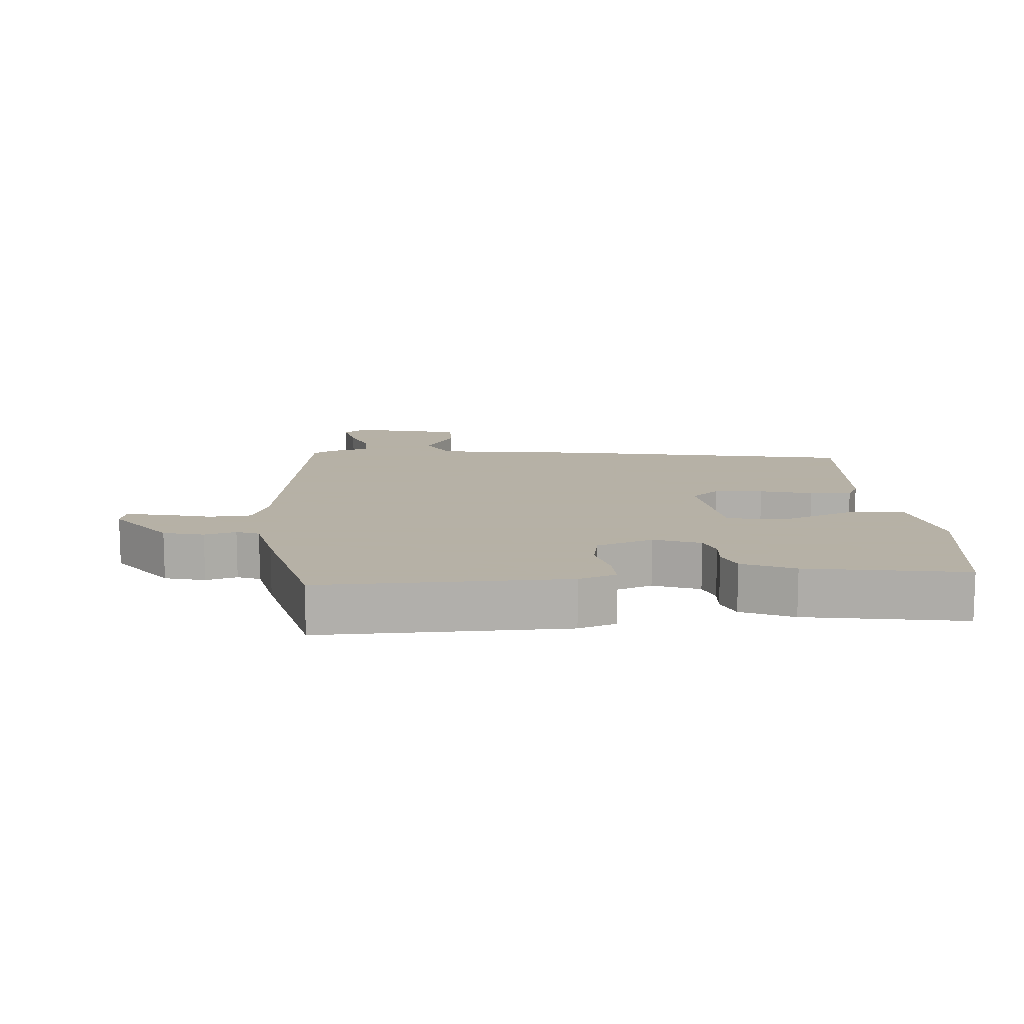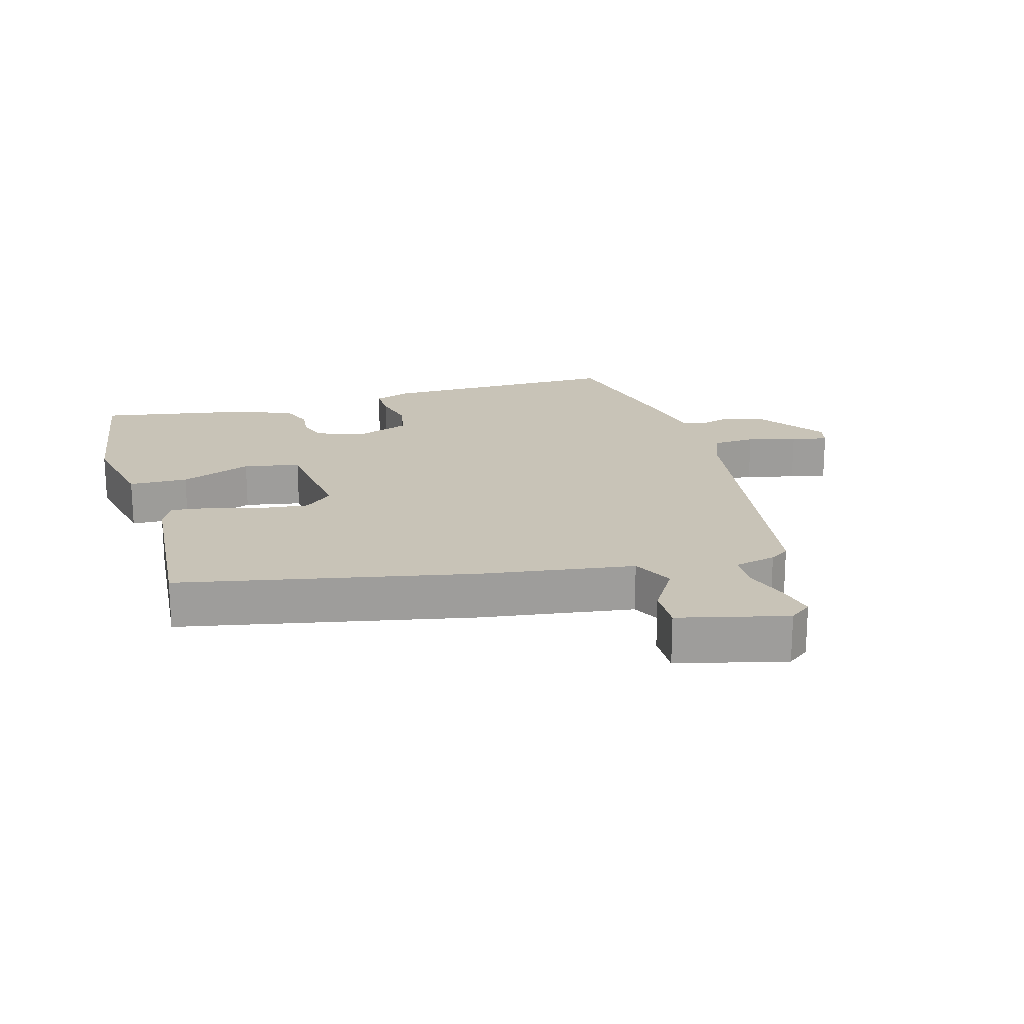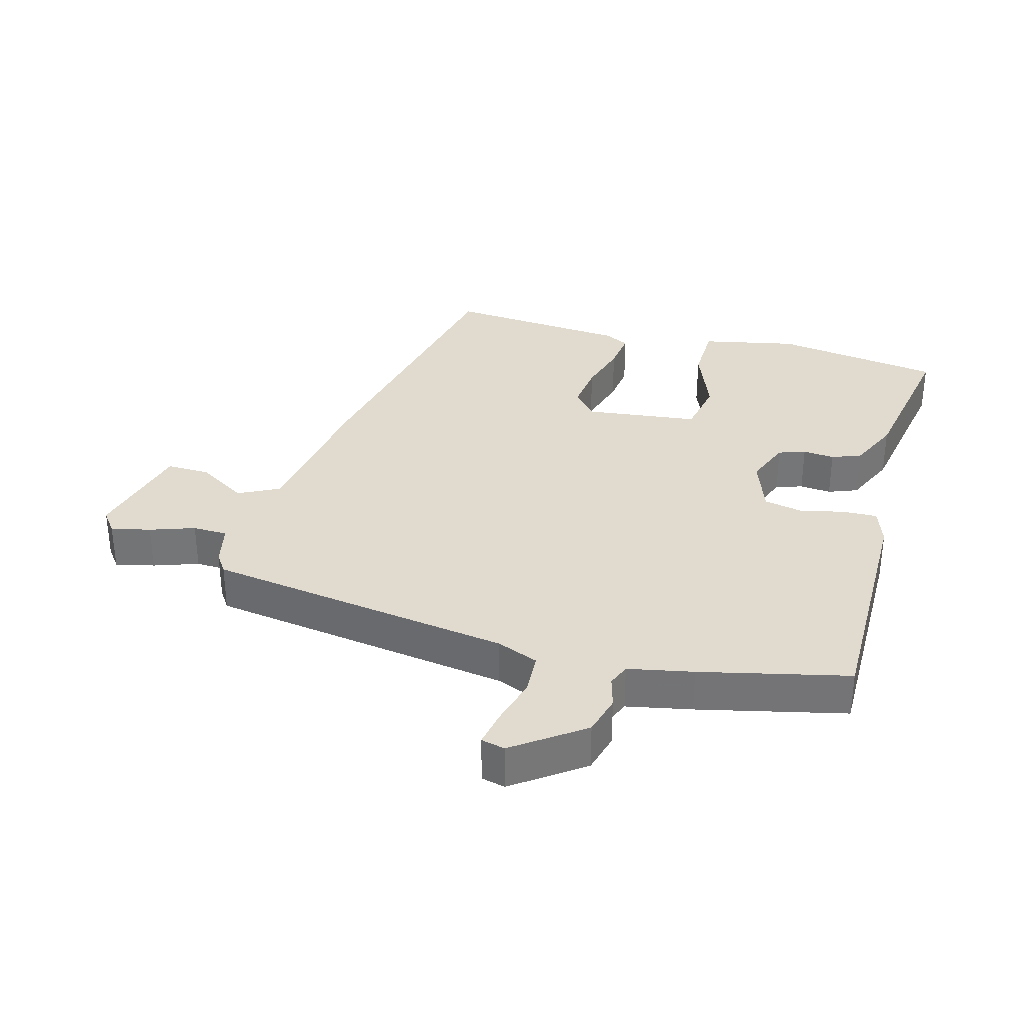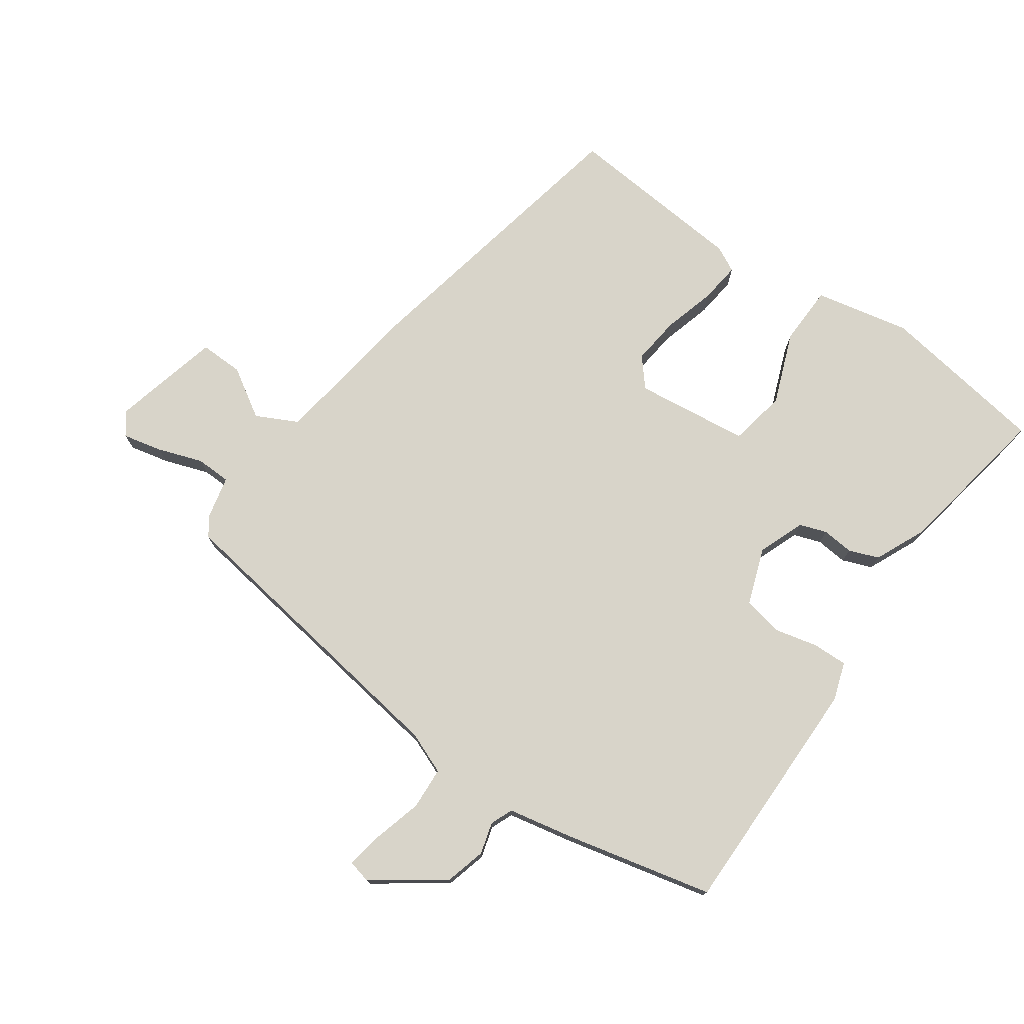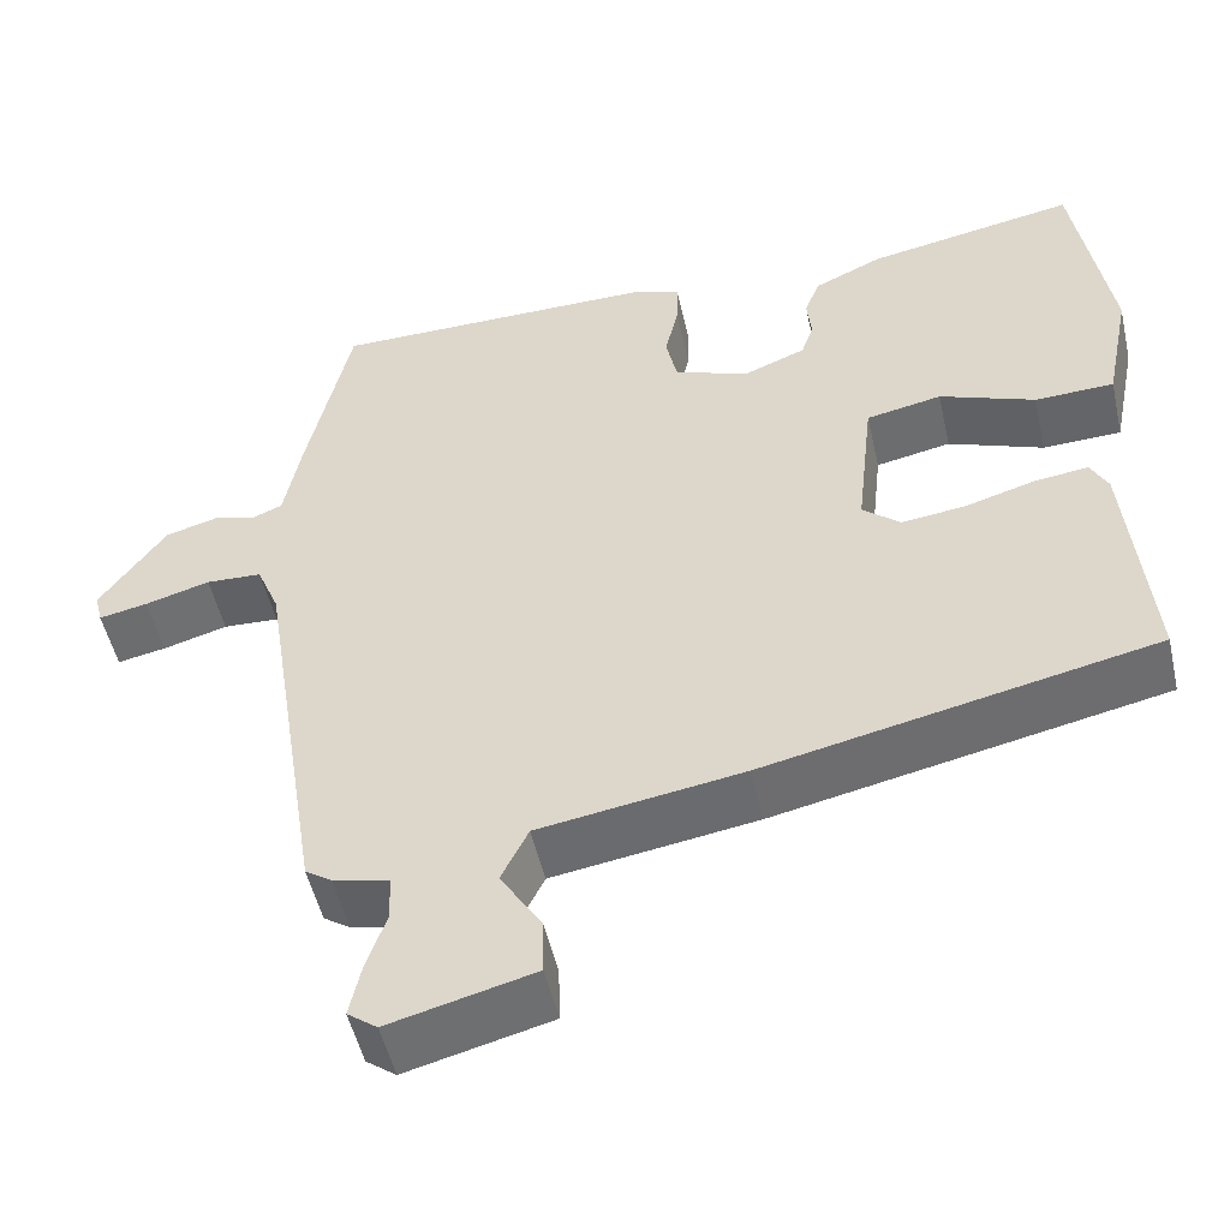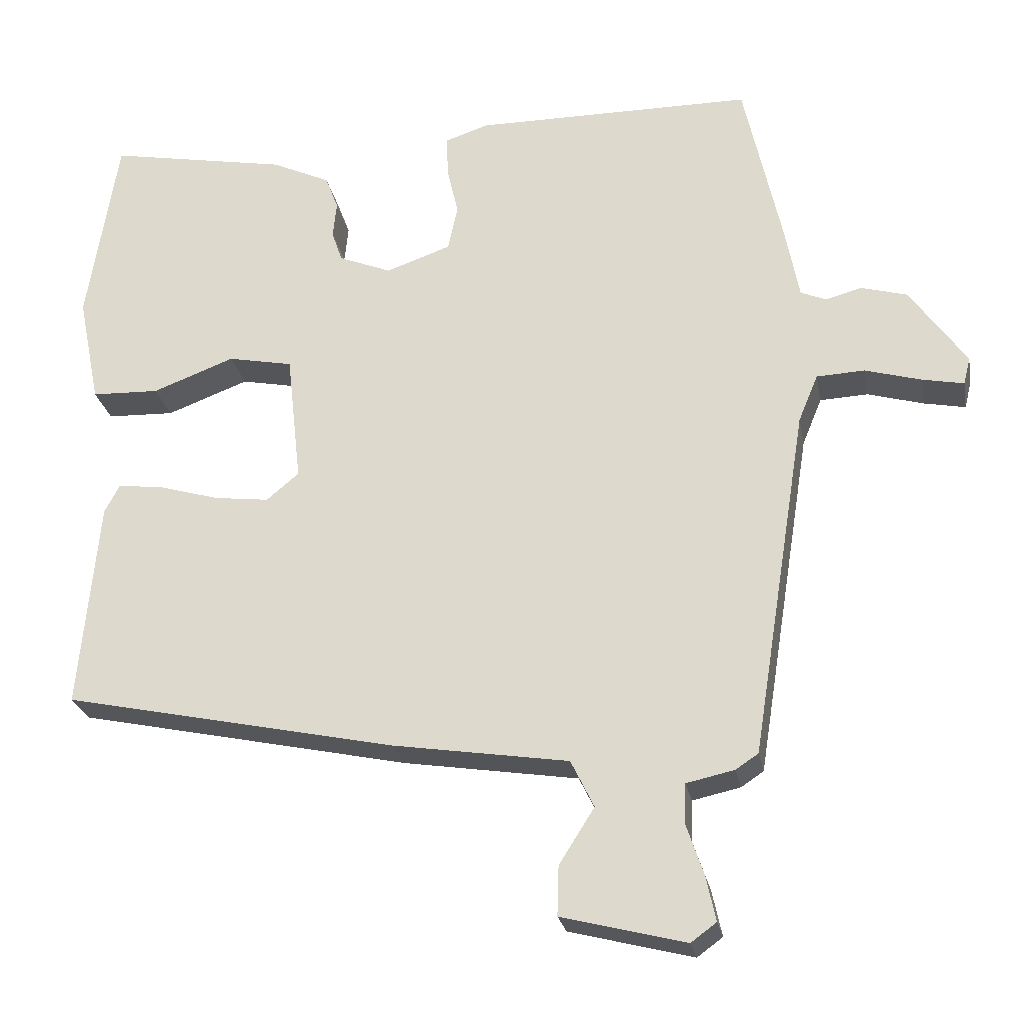
<metadata>
{"format":"obj","ext":"obj","renderer":"f3d","projection":"perspective","resolution":1024,"background":"white","views":[{"elev":12.1,"azim":-5.5,"up":"+Y"},{"elev":19.8,"azim":163.5,"up":"+Y"},{"elev":33.5,"azim":-75.1,"up":"+Y"},{"elev":75.7,"azim":-55.4,"up":"+Y"},{"elev":-51.0,"azim":12.7,"up":"+Z"},{"elev":-24.9,"azim":-169.5,"up":"+Z"}]}
</metadata>
<code>
v -0.443 0.07 0.485
v -0.072 0.07 0.486
v -0.015 0.07 0.467
v -0.016 0.07 0.414
v -0.031 0.07 0.348
v -0.018 0.07 0.288
v 0.068 0.07 0.258
v 0.138 0.07 0.286
v 0.152 0.07 0.327
v 0.147 0.07 0.375
v 0.164 0.07 0.42
v 0.242 0.07 0.456
v 0.481 0.07 0.5
v 0.522 0.07 0.245
v 0.493 0.07 0.1
v 0.403 0.07 0.097
v 0.294 0.07 0.138
v 0.208 0.07 0.121
v 0.189 0.07 -0.052
v 0.232 0.07 -0.088
v 0.305 0.07 -0.079
v 0.384 0.07 -0.056
v 0.446 0.07 -0.048
v 0.466 0.07 -0.086
v 0.492 0.07 -0.363
v 0.047 0.07 -0.457
v -0.186 0.07 -0.493
v -0.217 0.07 -0.556
v -0.17 0.07 -0.63
v -0.168 0.07 -0.696
v -0.333 0.07 -0.738
v -0.367 0.07 -0.713
v -0.354 0.07 -0.653
v -0.331 0.07 -0.585
v -0.333 0.07 -0.532
v -0.397 0.07 -0.518
v -0.427 0.07 -0.498
v -0.501 0.07 -0.033
v -0.527 0.07 0.03
v -0.591 0.07 0.033
v -0.665 0.07 0.012
v -0.721 0.07 0.001
v -0.73 0.07 0.037
v -0.655 0.07 0.143
v -0.594 0.07 0.16
v -0.546 0.07 0.147
v -0.512 0.07 0.161
v -0.493 0.07 0.26
v -0.443 0 0.485
v -0.072 0 0.486
v -0.015 0 0.467
v -0.016 0 0.414
v -0.031 0 0.348
v -0.018 0 0.288
v 0.068 0 0.258
v 0.138 0 0.286
v 0.152 0 0.327
v 0.147 0 0.375
v 0.164 0 0.42
v 0.242 0 0.456
v 0.481 0 0.5
v 0.522 0 0.245
v 0.493 0 0.1
v 0.403 0 0.097
v 0.294 0 0.138
v 0.208 0 0.121
v 0.189 0 -0.052
v 0.232 0 -0.088
v 0.305 0 -0.079
v 0.384 0 -0.056
v 0.446 0 -0.048
v 0.466 0 -0.086
v 0.492 0 -0.363
v 0.047 0 -0.457
v -0.186 0 -0.493
v -0.217 0 -0.556
v -0.17 0 -0.63
v -0.168 0 -0.696
v -0.333 0 -0.738
v -0.367 0 -0.713
v -0.354 0 -0.653
v -0.331 0 -0.585
v -0.333 0 -0.532
v -0.397 0 -0.518
v -0.427 0 -0.498
v -0.501 0 -0.033
v -0.527 0 0.03
v -0.591 0 0.033
v -0.665 0 0.012
v -0.721 0 0.001
v -0.73 0 0.037
v -0.655 0 0.143
v -0.594 0 0.16
v -0.546 0 0.147
v -0.512 0 0.161
v -0.493 0 0.26
f 47 48 1 2
f 43 44 45 46
f 43 46 47
f 40 41 42 43
f 40 43 47
f 39 40 47 2
f 35 36 37 38
f 31 32 33 34
f 29 30 31 34
f 28 29 34 35
f 27 28 35 38
f 21 22 23 24
f 20 21 24 25
f 19 20 25 26
f 14 15 16 17
f 14 17 18
f 13 14 18
f 12 13 18
f 9 10 11 12
f 8 9 12 18
f 7 8 18 19
f 2 3 4 5
f 2 5 6
f 39 2 6
f 26 27 38 39
f 19 26 39
f 6 7 19 39
f 50 49 96 95
f 94 93 92 91
f 95 94 91
f 91 90 89 88
f 95 91 88
f 50 95 88 87
f 86 85 84 83
f 82 81 80 79
f 82 79 78 77
f 83 82 77 76
f 86 83 76 75
f 72 71 70 69
f 73 72 69 68
f 74 73 68 67
f 65 64 63 62
f 66 65 62
f 66 62 61
f 66 61 60
f 60 59 58 57
f 66 60 57 56
f 67 66 56 55
f 53 52 51 50
f 54 53 50
f 54 50 87
f 87 86 75 74
f 87 74 67
f 87 67 55 54
f 1 49 50 2
f 2 50 51 3
f 3 51 52 4
f 4 52 53 5
f 5 53 54 6
f 6 54 55 7
f 7 55 56 8
f 8 56 57 9
f 9 57 58 10
f 10 58 59 11
f 11 59 60 12
f 12 60 61 13
f 13 61 62 14
f 14 62 63 15
f 15 63 64 16
f 16 64 65 17
f 17 65 66 18
f 18 66 67 19
f 19 67 68 20
f 20 68 69 21
f 21 69 70 22
f 22 70 71 23
f 23 71 72 24
f 24 72 73 25
f 25 73 74 26
f 26 74 75 27
f 27 75 76 28
f 28 76 77 29
f 29 77 78 30
f 30 78 79 31
f 31 79 80 32
f 32 80 81 33
f 33 81 82 34
f 34 82 83 35
f 35 83 84 36
f 36 84 85 37
f 37 85 86 38
f 38 86 87 39
f 39 87 88 40
f 40 88 89 41
f 41 89 90 42
f 42 90 91 43
f 43 91 92 44
f 44 92 93 45
f 45 93 94 46
f 46 94 95 47
f 47 95 96 48
f 48 96 49 1

</code>
